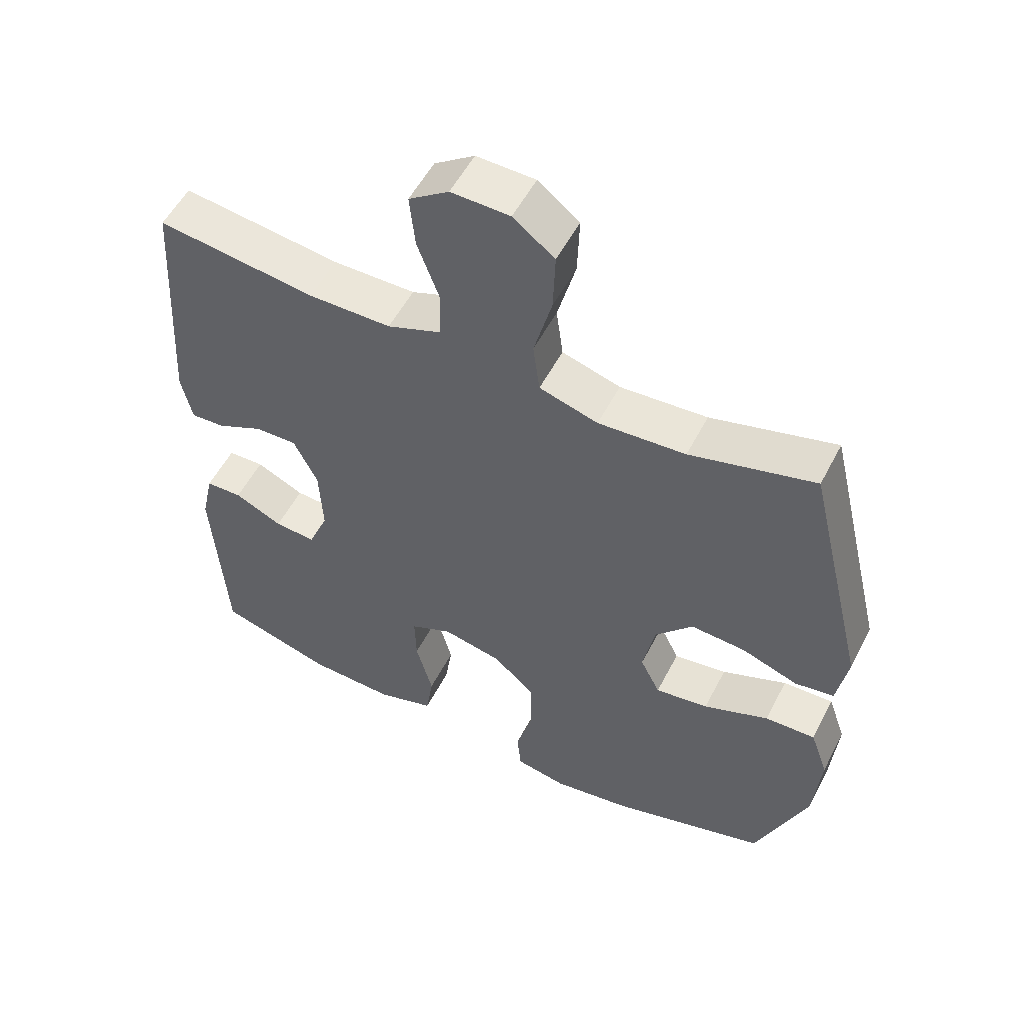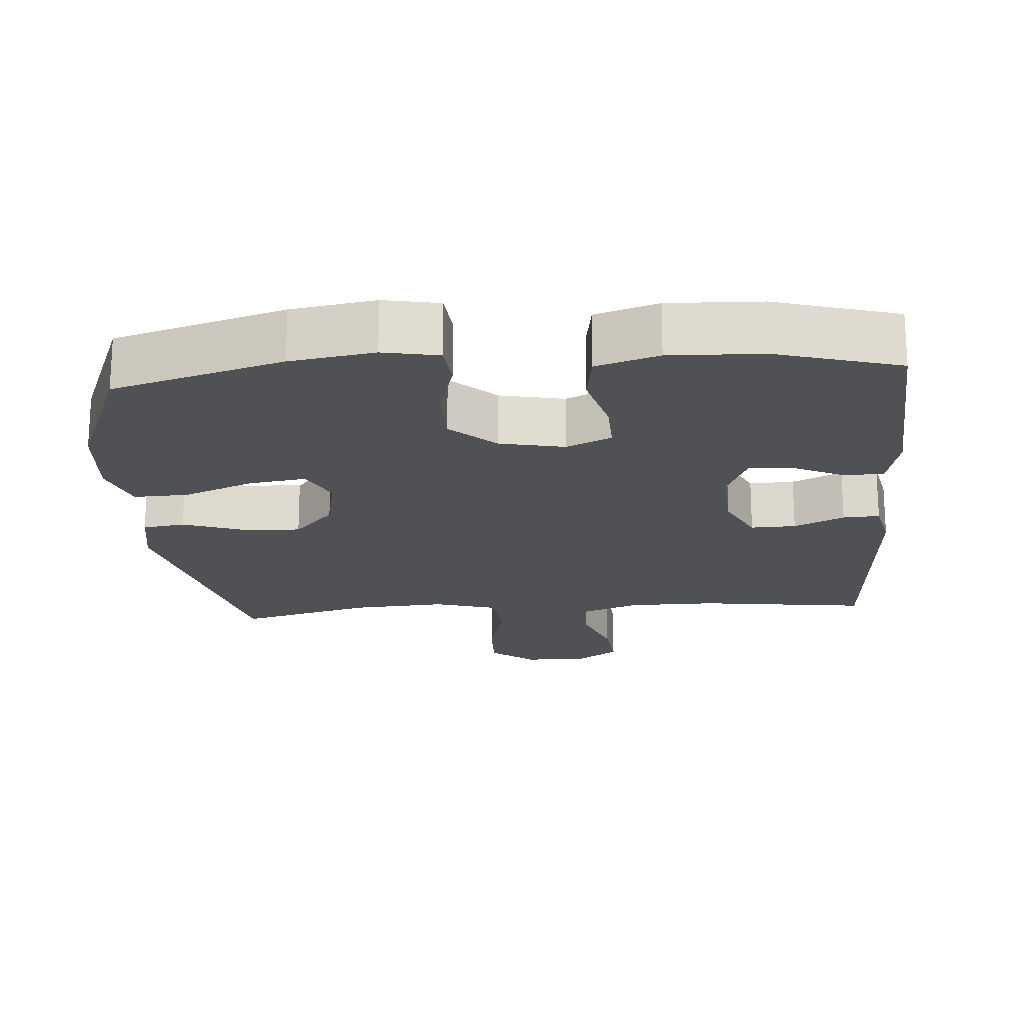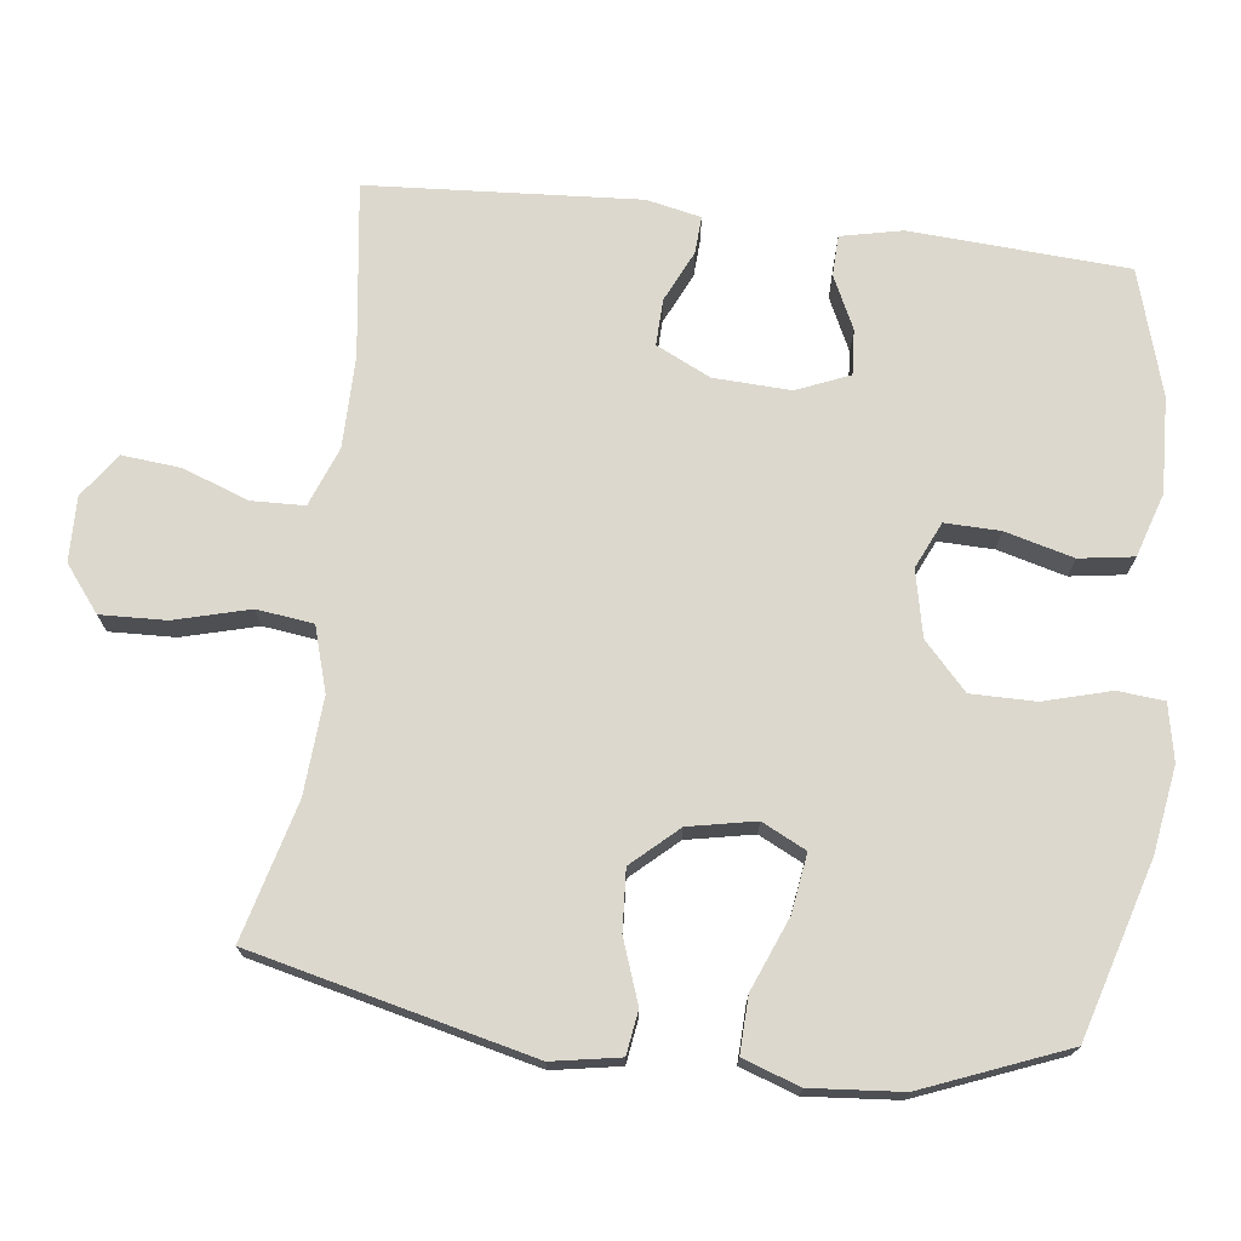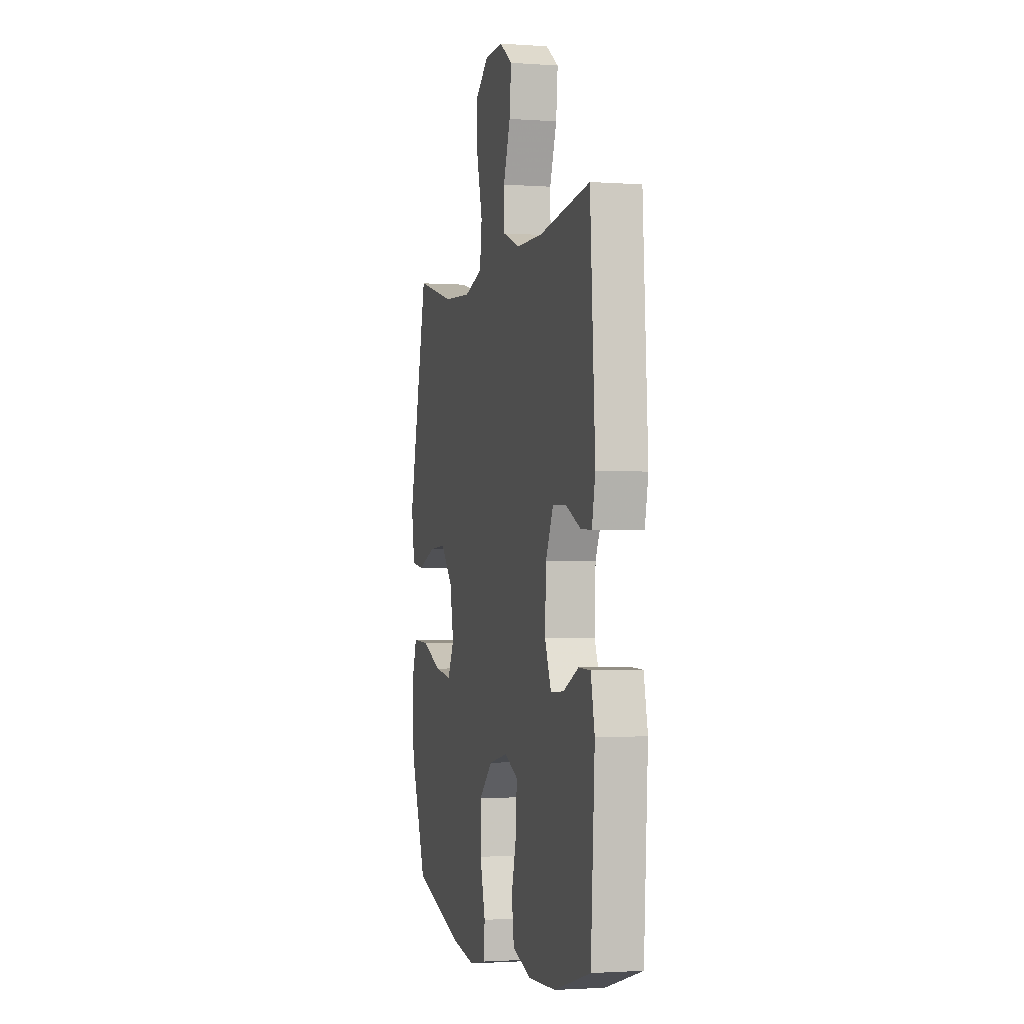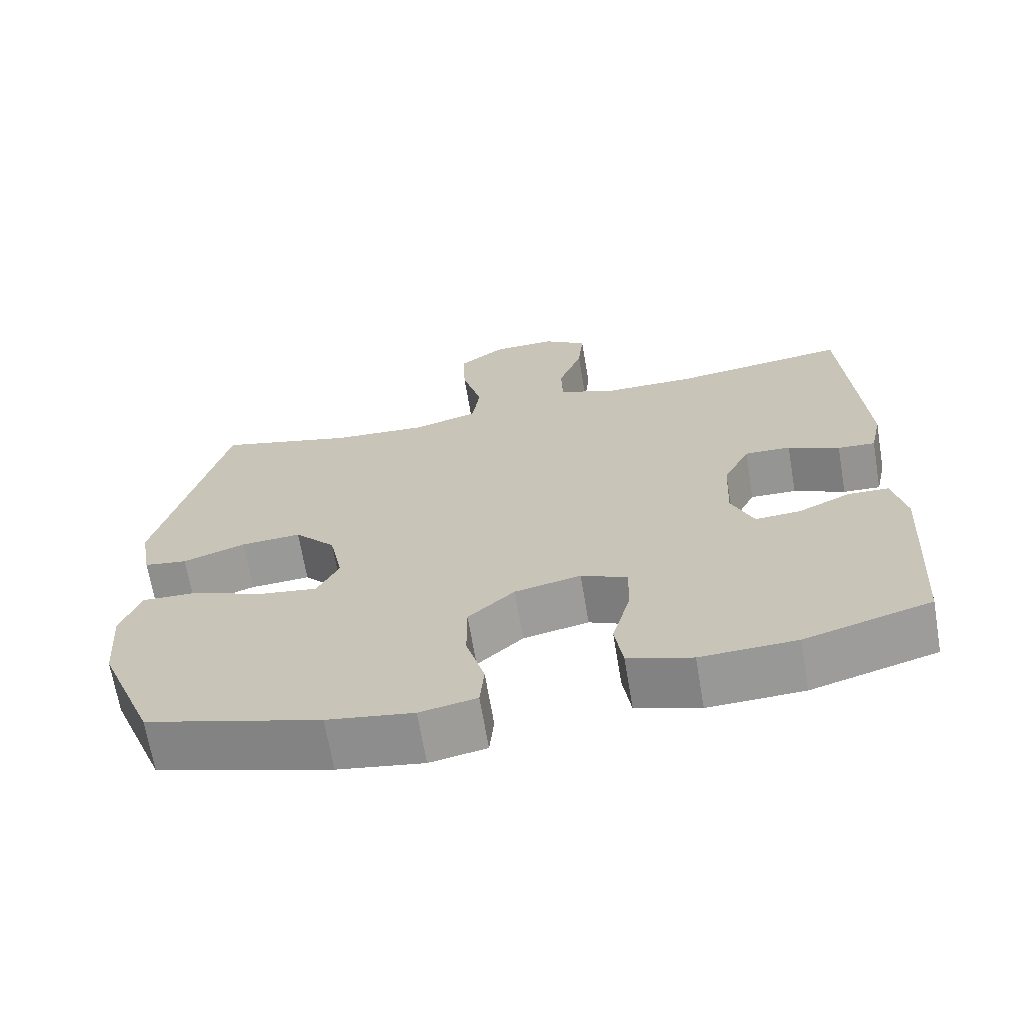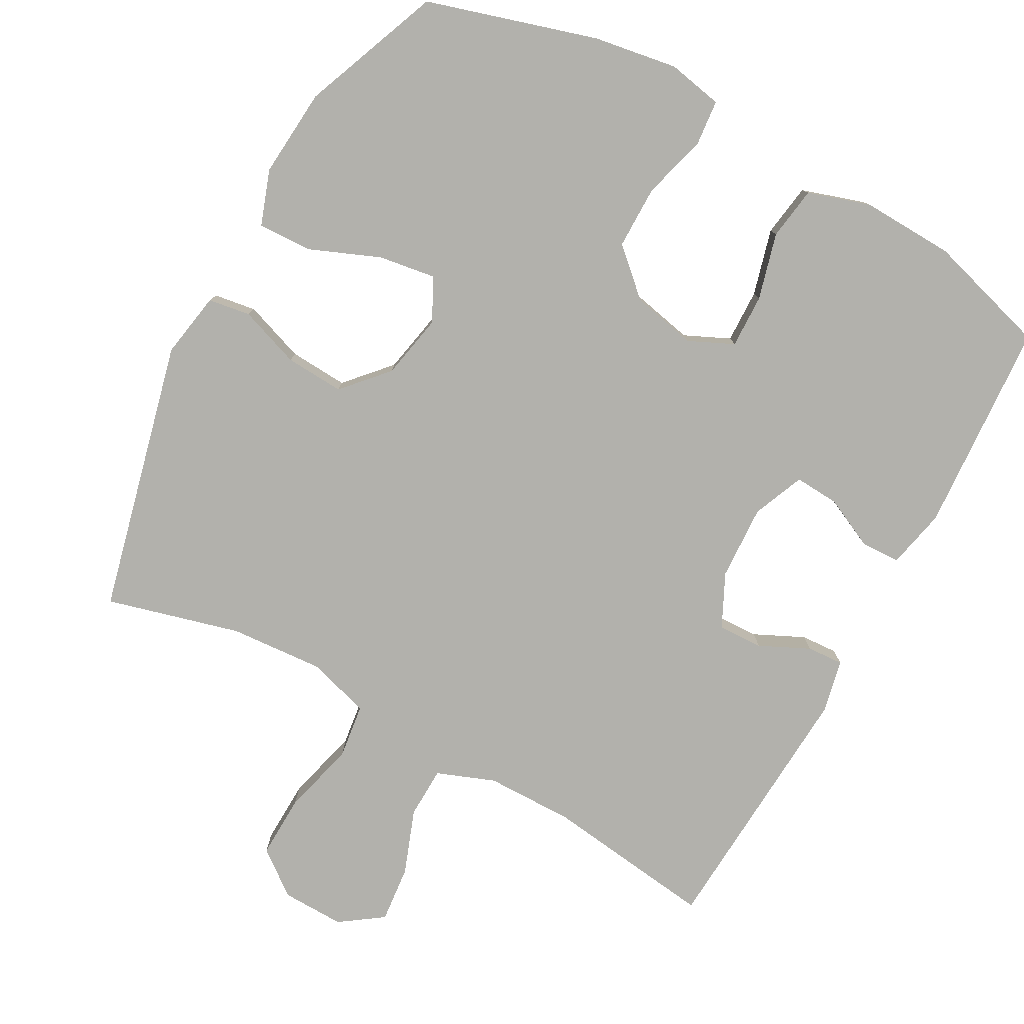
<metadata>
{"format":"obj","ext":"obj","renderer":"f3d","projection":"perspective","resolution":1024,"background":"white","views":[{"elev":54.4,"azim":27.1,"up":"+Z"},{"elev":-19.6,"azim":-175.7,"up":"+Y"},{"elev":72.4,"azim":96.8,"up":"+Y"},{"elev":-1.9,"azim":-104.4,"up":"+Z"},{"elev":-67.9,"azim":-170.4,"up":"+Z"},{"elev":-78.9,"azim":151.3,"up":"+Y"}]}
</metadata>
<code>
v 0.5 0.07 -0.5
v 0.263 0.07 -0.571
v 0.146 0.07 -0.59
v 0.069 0.07 -0.575
v 0.063 0.07 -0.512
v 0.088 0.07 -0.421
v 0.088 0.07 -0.333
v 0.025 0.07 -0.275
v -0.065 0.07 -0.256
v -0.128 0.07 -0.285
v -0.126 0.07 -0.36
v -0.101 0.07 -0.453
v -0.112 0.07 -0.527
v -0.199 0.07 -0.555
v -0.329 0.07 -0.55
v -0.5 0.07 -0.5
v -0.519 0.07 -0.203
v -0.501 0.07 -0.12
v -0.446 0.07 -0.118
v -0.374 0.07 -0.152
v -0.312 0.07 -0.156
v -0.282 0.07 -0.084
v -0.287 0.07 0.021
v -0.323 0.07 0.095
v -0.386 0.07 0.093
v -0.456 0.07 0.06
v -0.507 0.07 0.057
v -0.523 0.07 0.131
v -0.5 0.07 0.5
v -0.262 0.07 0.469
v -0.138 0.07 0.47
v -0.057 0.07 0.501
v -0.055 0.07 0.573
v -0.088 0.07 0.663
v -0.096 0.07 0.743
v -0.036 0.07 0.785
v 0.052 0.07 0.783
v 0.114 0.07 0.735
v 0.111 0.07 0.646
v 0.084 0.07 0.544
v 0.094 0.07 0.467
v 0.182 0.07 0.441
v 0.313 0.07 0.45
v 0.5 0.07 0.5
v 0.592 0.07 0.119
v 0.576 0.07 0.027
v 0.517 0.07 0.018
v 0.432 0.07 0.048
v 0.35 0.07 0.053
v 0.294 0.07 -0.009
v 0.276 0.07 -0.1
v 0.306 0.07 -0.16
v 0.386 0.07 -0.148
v 0.484 0.07 -0.108
v 0.56 0.07 -0.105
v 0.587 0.07 -0.182
v 0.577 0.07 -0.306
v 0.5 0 -0.5
v 0.263 0 -0.571
v 0.146 0 -0.59
v 0.069 0 -0.575
v 0.063 0 -0.512
v 0.088 0 -0.421
v 0.088 0 -0.333
v 0.025 0 -0.275
v -0.065 0 -0.256
v -0.128 0 -0.285
v -0.126 0 -0.36
v -0.101 0 -0.453
v -0.112 0 -0.527
v -0.199 0 -0.555
v -0.329 0 -0.55
v -0.5 0 -0.5
v -0.519 0 -0.203
v -0.501 0 -0.12
v -0.446 0 -0.118
v -0.374 0 -0.152
v -0.312 0 -0.156
v -0.282 0 -0.084
v -0.287 0 0.021
v -0.323 0 0.095
v -0.386 0 0.093
v -0.456 0 0.06
v -0.507 0 0.057
v -0.523 0 0.131
v -0.5 0 0.5
v -0.262 0 0.469
v -0.138 0 0.47
v -0.057 0 0.501
v -0.055 0 0.573
v -0.088 0 0.663
v -0.096 0 0.743
v -0.036 0 0.785
v 0.052 0 0.783
v 0.114 0 0.735
v 0.111 0 0.646
v 0.084 0 0.544
v 0.094 0 0.467
v 0.182 0 0.441
v 0.313 0 0.45
v 0.5 0 0.5
v 0.592 0 0.119
v 0.576 0 0.027
v 0.517 0 0.018
v 0.432 0 0.048
v 0.35 0 0.053
v 0.294 0 -0.009
v 0.276 0 -0.1
v 0.306 0 -0.16
v 0.386 0 -0.148
v 0.484 0 -0.108
v 0.56 0 -0.105
v 0.587 0 -0.182
v 0.577 0 -0.306
f 4 5 6
f 3 4 6
f 2 3 6
f 1 2 6
f 57 1 6
f 56 57 6
f 55 56 6
f 54 55 6
f 53 54 6
f 52 53 6 7
f 51 52 7 8
f 50 51 8 9
f 49 50 9 10
f 46 47 48
f 45 46 48
f 44 45 48
f 43 44 48
f 42 43 48 49
f 41 42 49 10
f 38 39 40
f 37 38 40
f 36 37 40
f 35 36 40
f 34 35 40
f 33 34 40
f 32 33 40 41
f 31 32 41 10
f 28 29 30
f 27 28 30
f 26 27 30
f 25 26 30
f 24 25 30 31
f 23 24 31 10
f 18 19 20
f 17 18 20
f 16 17 20
f 15 16 20
f 14 15 20
f 13 14 20
f 12 13 20
f 11 12 20
f 11 20 21
f 22 23 10 11
f 11 21 22
f 63 62 61
f 63 61 60
f 63 60 59
f 63 59 58
f 63 58 114
f 63 114 113
f 63 113 112
f 63 112 111
f 63 111 110
f 64 63 110 109
f 65 64 109 108
f 66 65 108 107
f 67 66 107 106
f 105 104 103
f 105 103 102
f 105 102 101
f 105 101 100
f 106 105 100 99
f 67 106 99 98
f 97 96 95
f 97 95 94
f 97 94 93
f 97 93 92
f 97 92 91
f 97 91 90
f 98 97 90 89
f 67 98 89 88
f 87 86 85
f 87 85 84
f 87 84 83
f 87 83 82
f 88 87 82 81
f 67 88 81 80
f 77 76 75
f 77 75 74
f 77 74 73
f 77 73 72
f 77 72 71
f 77 71 70
f 77 70 69
f 77 69 68
f 78 77 68
f 68 67 80 79
f 79 78 68
f 1 58 59 2
f 2 59 60 3
f 3 60 61 4
f 4 61 62 5
f 5 62 63 6
f 6 63 64 7
f 7 64 65 8
f 8 65 66 9
f 9 66 67 10
f 10 67 68 11
f 11 68 69 12
f 12 69 70 13
f 13 70 71 14
f 14 71 72 15
f 15 72 73 16
f 16 73 74 17
f 17 74 75 18
f 18 75 76 19
f 19 76 77 20
f 20 77 78 21
f 21 78 79 22
f 22 79 80 23
f 23 80 81 24
f 24 81 82 25
f 25 82 83 26
f 26 83 84 27
f 27 84 85 28
f 28 85 86 29
f 29 86 87 30
f 30 87 88 31
f 31 88 89 32
f 32 89 90 33
f 33 90 91 34
f 34 91 92 35
f 35 92 93 36
f 36 93 94 37
f 37 94 95 38
f 38 95 96 39
f 39 96 97 40
f 40 97 98 41
f 41 98 99 42
f 42 99 100 43
f 43 100 101 44
f 44 101 102 45
f 45 102 103 46
f 46 103 104 47
f 47 104 105 48
f 48 105 106 49
f 49 106 107 50
f 50 107 108 51
f 51 108 109 52
f 52 109 110 53
f 53 110 111 54
f 54 111 112 55
f 55 112 113 56
f 56 113 114 57
f 57 114 58 1

</code>
